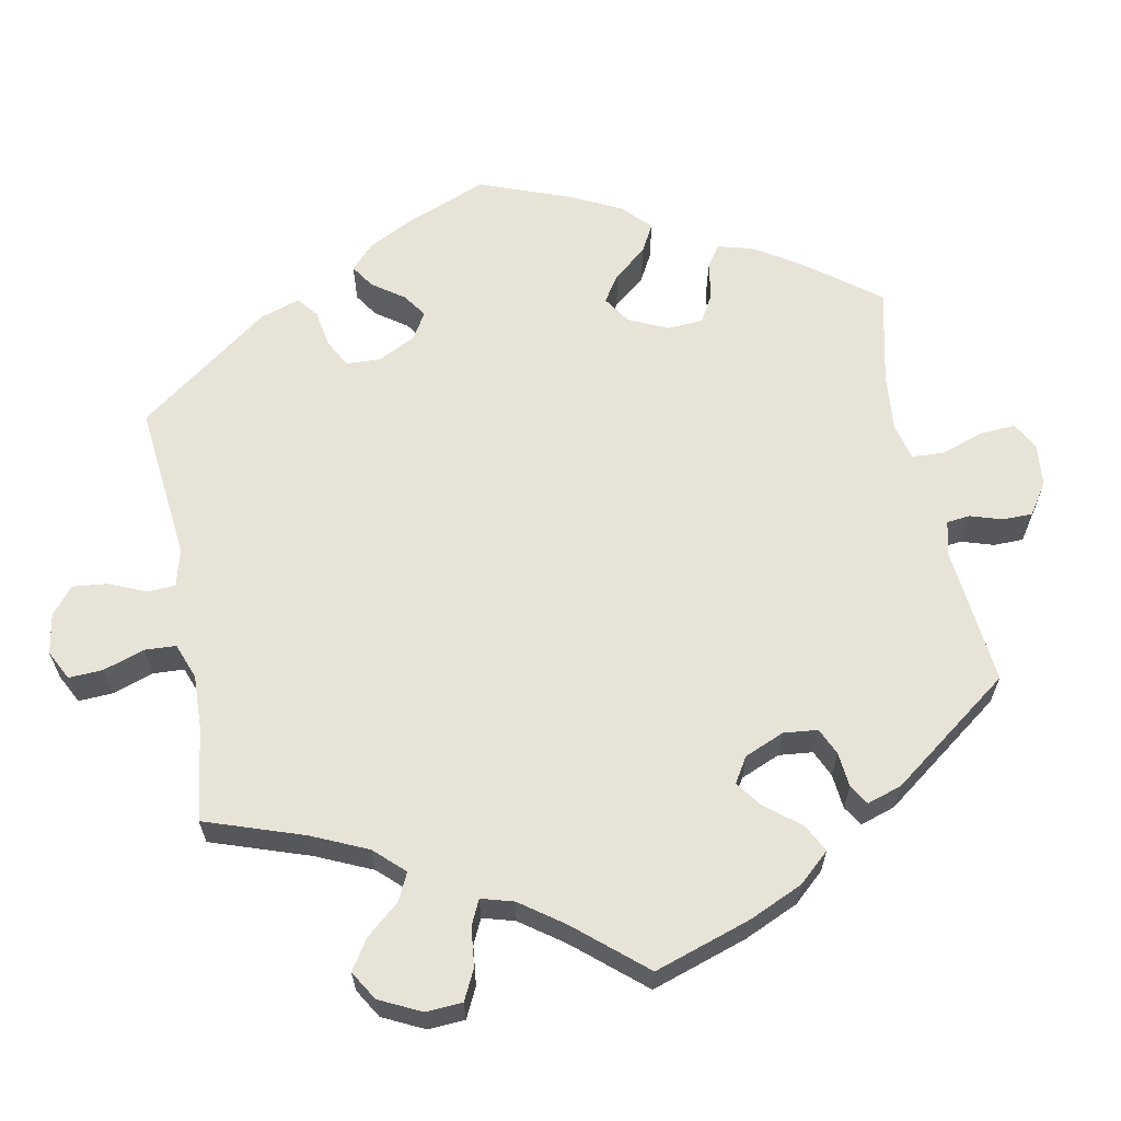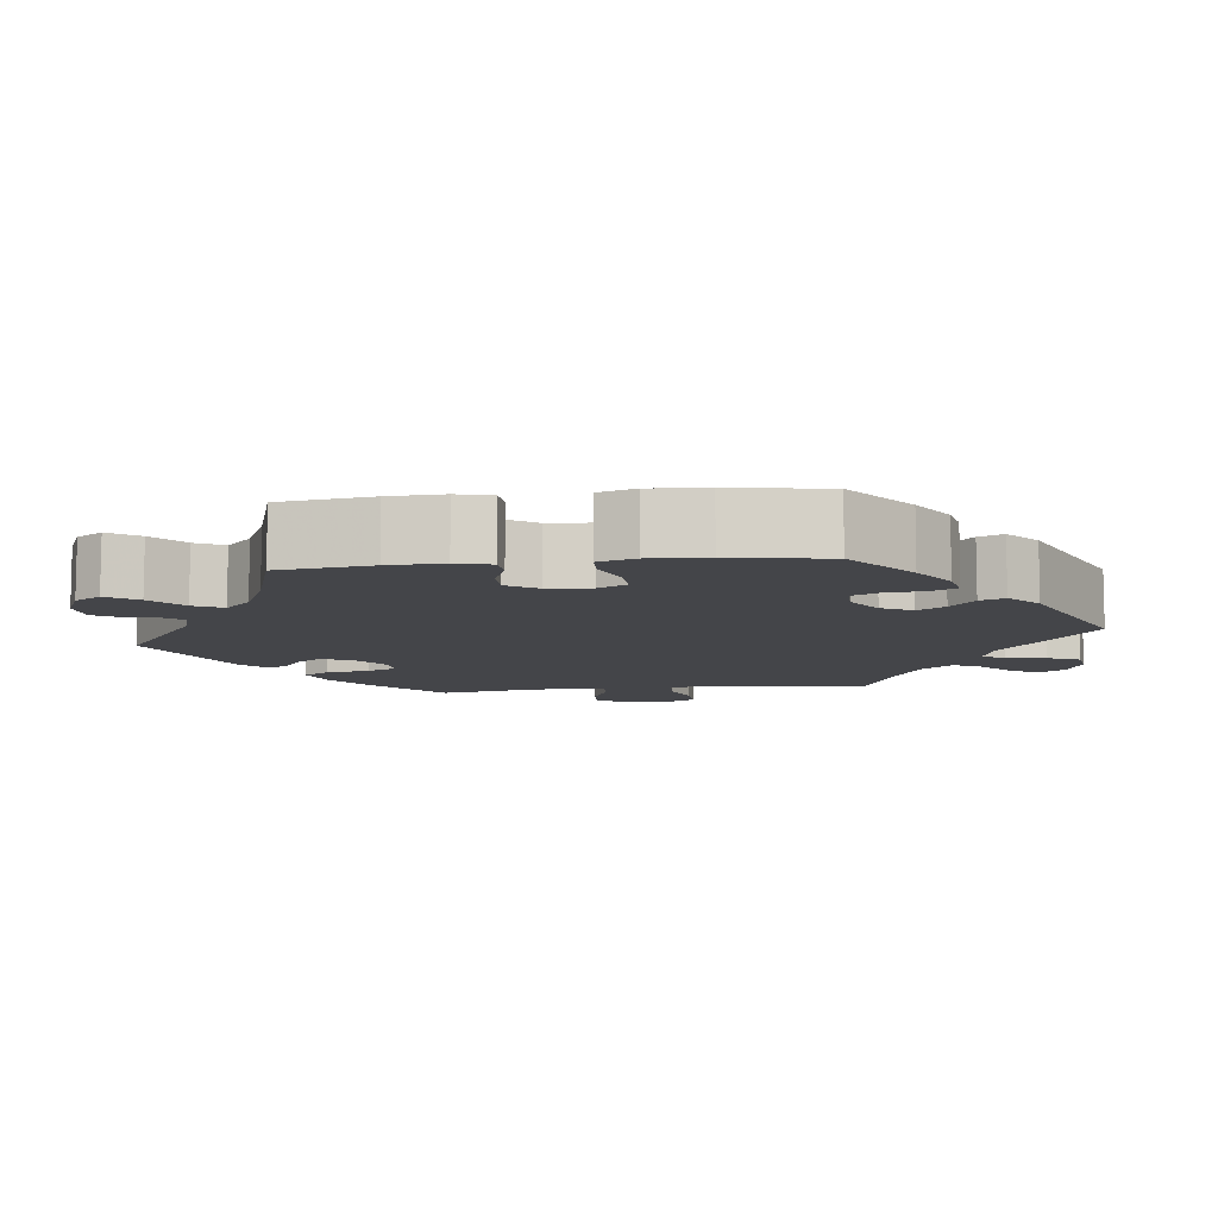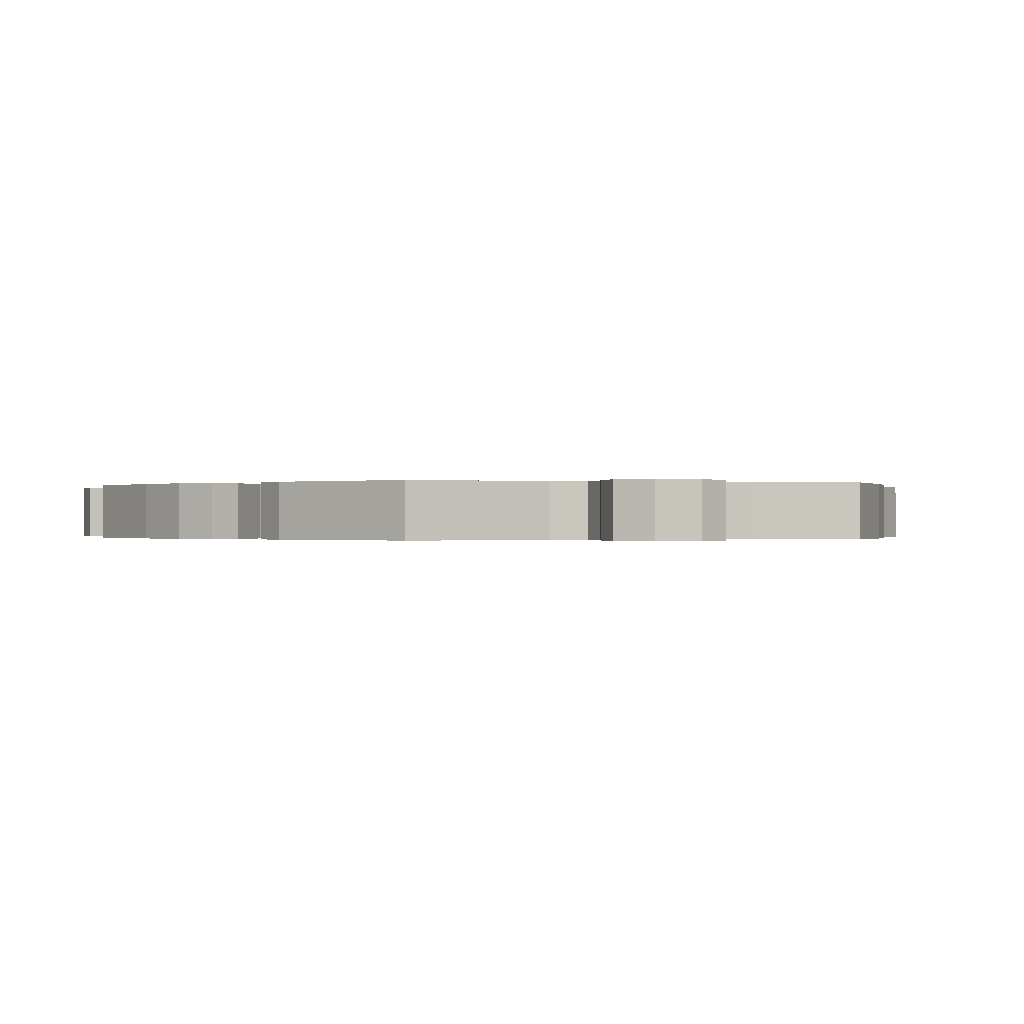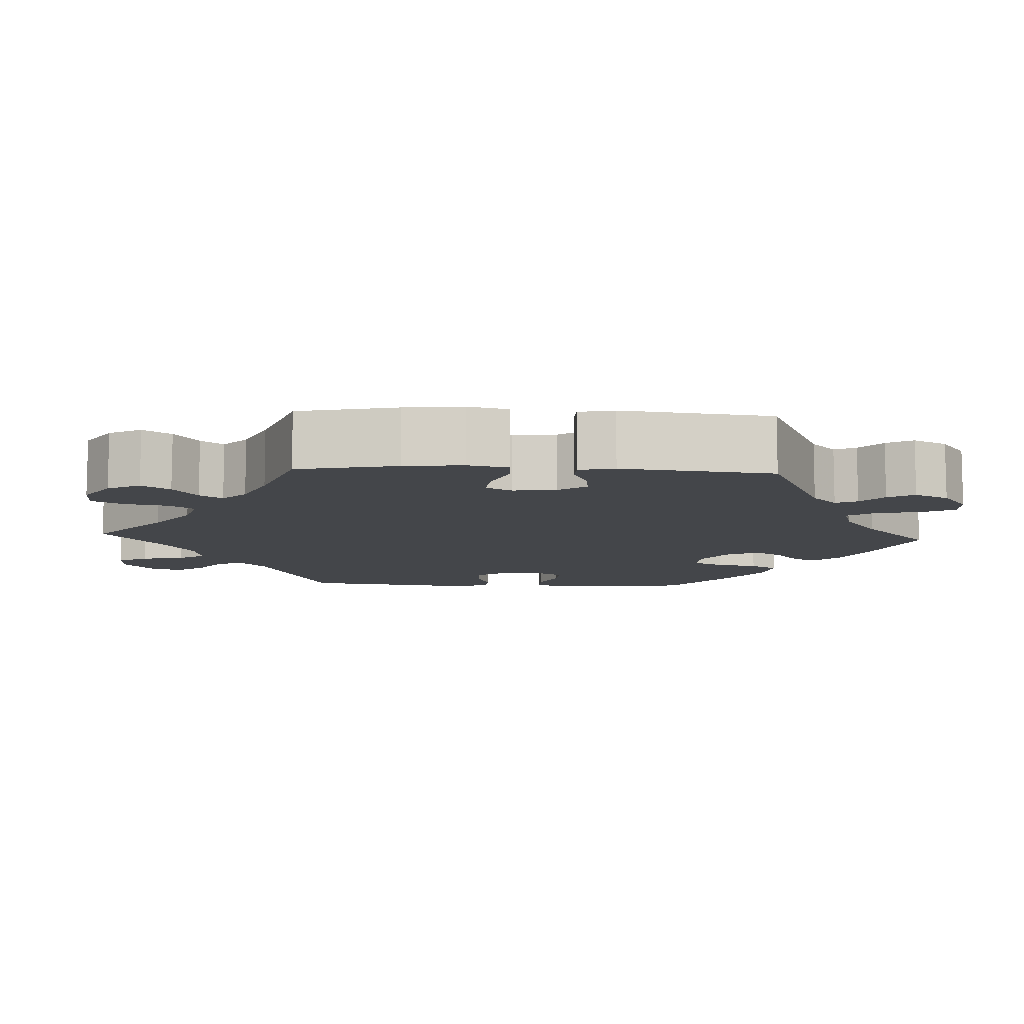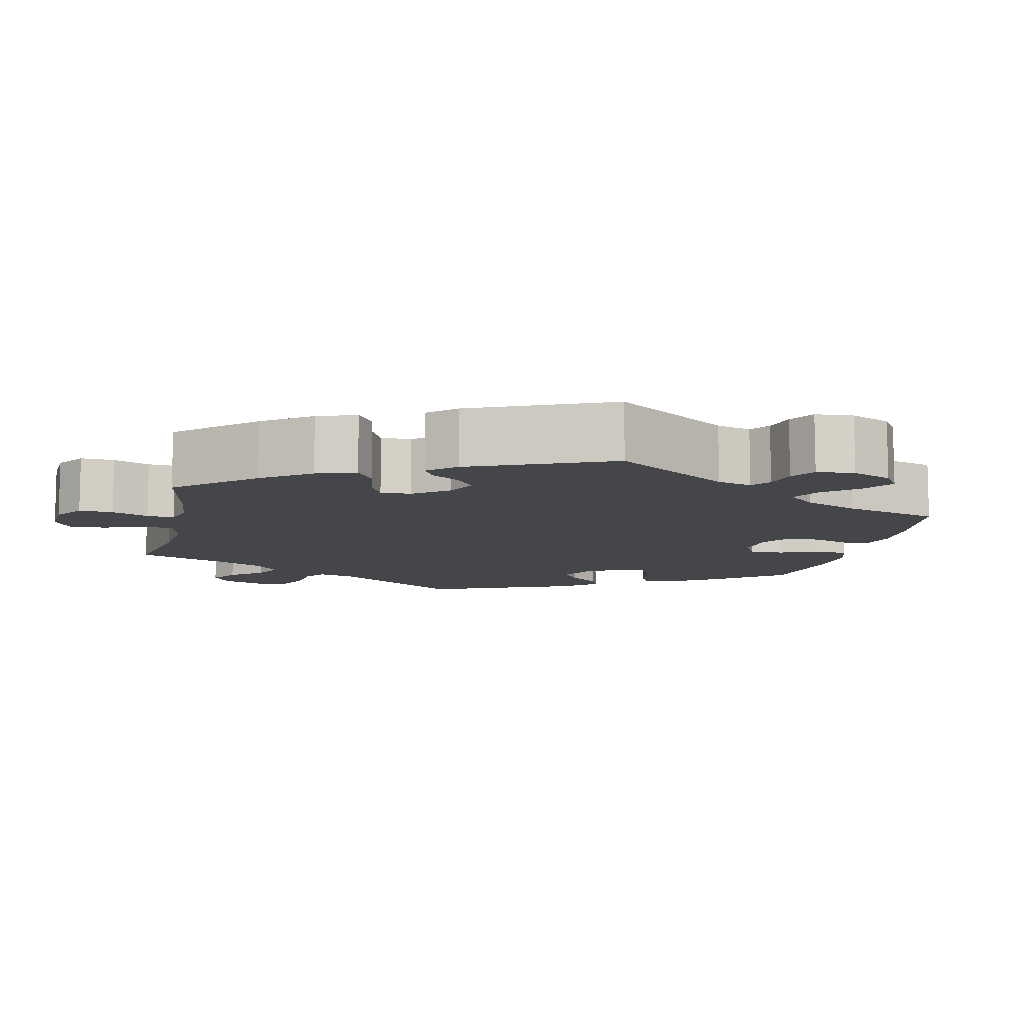
<metadata>
{"format":"obj","ext":"obj","renderer":"f3d","projection":"perspective","resolution":1024,"background":"white","views":[{"elev":62.3,"azim":49.0,"up":"+Y"},{"elev":-9.0,"azim":-143.3,"up":"+Y"},{"elev":-0.2,"azim":132.8,"up":"+Y"},{"elev":-9.6,"azim":87.1,"up":"+Y"},{"elev":-9.6,"azim":107.4,"up":"+Y"}]}
</metadata>
<code>
v -0.517 0.07 -0.175
v -0.52 0.07 -0.108
v -0.507 0.07 -0.066
v -0.47 0.07 -0.068
v -0.424 0.07 -0.089
v -0.386 0.07 -0.092
v -0.366 0.07 -0.056
v -0.369 0.07 -0.001
v -0.393 0.07 0.037
v -0.435 0.07 0.035
v -0.481 0.07 0.018
v -0.515 0.07 0.023
v -0.526 0.07 0.077
v -0.5 0.07 0.289
v -0.311 0.07 0.373
v -0.275 0.07 0.408
v -0.291 0.07 0.44
v -0.333 0.07 0.471
v -0.36 0.07 0.508
v -0.344 0.07 0.55
v -0.302 0.07 0.584
v -0.259 0.07 0.586
v -0.239 0.07 0.547
v -0.228 0.07 0.492
v -0.206 0.07 0.458
v -0.157 0.07 0.466
v -0.097 0.07 0.503
v 0 0.07 0.578
v 0.101 0.07 0.49
v 0.165 0.07 0.444
v 0.215 0.07 0.429
v 0.237 0.07 0.461
v 0.247 0.07 0.516
v 0.268 0.07 0.557
v 0.312 0.07 0.556
v 0.361 0.07 0.523
v 0.382 0.07 0.481
v 0.358 0.07 0.445
v 0.317 0.07 0.415
v 0.297 0.07 0.386
v 0.328 0.07 0.356
v 0.39 0.07 0.328
v 0.5 0.07 0.289
v 0.527 0.07 0.161
v 0.535 0.07 0.085
v 0.524 0.07 0.033
v 0.484 0.07 0.031
v 0.43 0.07 0.052
v 0.389 0.07 0.056
v 0.371 0.07 0.022
v 0.378 0.07 -0.033
v 0.404 0.07 -0.069
v 0.442 0.07 -0.065
v 0.483 0.07 -0.046
v 0.513 0.07 -0.047
v 0.523 0.07 -0.093
v 0.501 0.07 -0.288
v 0.336 0.07 -0.364
v 0.303 0.07 -0.396
v 0.315 0.07 -0.424
v 0.347 0.07 -0.453
v 0.366 0.07 -0.487
v 0.345 0.07 -0.531
v 0.3 0.07 -0.564
v 0.259 0.07 -0.566
v 0.238 0.07 -0.523
v 0.227 0.07 -0.466
v 0.204 0.07 -0.431
v 0.157 0.07 -0.445
v 0.095 0.07 -0.49
v 0.001 0.07 -0.578
v -0.111 0.07 -0.532
v -0.174 0.07 -0.499
v -0.207 0.07 -0.466
v -0.192 0.07 -0.435
v -0.154 0.07 -0.404
v -0.132 0.07 -0.367
v -0.153 0.07 -0.325
v -0.199 0.07 -0.293
v -0.242 0.07 -0.291
v -0.261 0.07 -0.33
v -0.27 0.07 -0.384
v -0.292 0.07 -0.42
v -0.341 0.07 -0.409
v -0.403 0.07 -0.368
v -0.501 0.07 -0.288
v -0.517 0 -0.175
v -0.52 0 -0.108
v -0.507 0 -0.066
v -0.47 0 -0.068
v -0.424 0 -0.089
v -0.386 0 -0.092
v -0.366 0 -0.056
v -0.369 0 -0.001
v -0.393 0 0.037
v -0.435 0 0.035
v -0.481 0 0.018
v -0.515 0 0.023
v -0.526 0 0.077
v -0.5 0 0.289
v -0.311 0 0.373
v -0.275 0 0.408
v -0.291 0 0.44
v -0.333 0 0.471
v -0.36 0 0.508
v -0.344 0 0.55
v -0.302 0 0.584
v -0.259 0 0.586
v -0.239 0 0.547
v -0.228 0 0.492
v -0.206 0 0.458
v -0.157 0 0.466
v -0.097 0 0.503
v 0 0 0.578
v 0.101 0 0.49
v 0.165 0 0.444
v 0.215 0 0.429
v 0.237 0 0.461
v 0.247 0 0.516
v 0.268 0 0.557
v 0.312 0 0.556
v 0.361 0 0.523
v 0.382 0 0.481
v 0.358 0 0.445
v 0.317 0 0.415
v 0.297 0 0.386
v 0.328 0 0.356
v 0.39 0 0.328
v 0.5 0 0.289
v 0.527 0 0.161
v 0.535 0 0.085
v 0.524 0 0.033
v 0.484 0 0.031
v 0.43 0 0.052
v 0.389 0 0.056
v 0.371 0 0.022
v 0.378 0 -0.033
v 0.404 0 -0.069
v 0.442 0 -0.065
v 0.483 0 -0.046
v 0.513 0 -0.047
v 0.523 0 -0.093
v 0.501 0 -0.288
v 0.336 0 -0.364
v 0.303 0 -0.396
v 0.315 0 -0.424
v 0.347 0 -0.453
v 0.366 0 -0.487
v 0.345 0 -0.531
v 0.3 0 -0.564
v 0.259 0 -0.566
v 0.238 0 -0.523
v 0.227 0 -0.466
v 0.204 0 -0.431
v 0.157 0 -0.445
v 0.095 0 -0.49
v 0.001 0 -0.578
v -0.111 0 -0.532
v -0.174 0 -0.499
v -0.207 0 -0.466
v -0.192 0 -0.435
v -0.154 0 -0.404
v -0.132 0 -0.367
v -0.153 0 -0.325
v -0.199 0 -0.293
v -0.242 0 -0.291
v -0.261 0 -0.33
v -0.27 0 -0.384
v -0.292 0 -0.42
v -0.341 0 -0.409
v -0.403 0 -0.368
v -0.501 0 -0.288
f 81 82 83 84
f 80 81 84 85
f 73 74 75 76
f 73 76 77
f 70 71 72 73
f 69 70 73 77
f 68 69 77 78
f 64 65 66 67
f 64 67 68
f 63 64 68
f 60 61 62 63
f 59 60 63 68
f 58 59 68 78
f 53 54 55 56
f 52 53 56 57
f 51 52 57 58
f 45 46 47 48
f 45 48 49
f 42 43 44 45
f 41 42 45 49
f 40 41 49 50
f 36 37 38 39
f 36 39 40
f 35 36 40
f 32 33 34 35
f 31 32 35 40
f 30 31 40 50
f 27 28 29
f 26 27 29 30
f 25 26 30 50
f 21 22 23 24
f 21 24 25
f 20 21 25
f 17 18 19 20
f 16 17 20 25
f 15 16 25 50
f 10 11 12 13
f 9 10 13 14
f 8 9 14 15
f 2 3 4 5
f 2 5 6
f 1 2 6
f 80 85 86 1
f 51 58 78 79
f 7 8 15 50
f 6 7 50 51
f 51 79 80
f 1 6 51 80
f 170 169 168 167
f 171 170 167 166
f 162 161 160 159
f 163 162 159
f 159 158 157 156
f 163 159 156 155
f 164 163 155 154
f 153 152 151 150
f 154 153 150
f 154 150 149
f 149 148 147 146
f 154 149 146 145
f 164 154 145 144
f 142 141 140 139
f 143 142 139 138
f 144 143 138 137
f 134 133 132 131
f 135 134 131
f 131 130 129 128
f 135 131 128 127
f 136 135 127 126
f 125 124 123 122
f 126 125 122
f 126 122 121
f 121 120 119 118
f 126 121 118 117
f 136 126 117 116
f 115 114 113
f 116 115 113 112
f 136 116 112 111
f 110 109 108 107
f 111 110 107
f 111 107 106
f 106 105 104 103
f 111 106 103 102
f 136 111 102 101
f 99 98 97 96
f 100 99 96 95
f 101 100 95 94
f 91 90 89 88
f 92 91 88
f 92 88 87
f 87 172 171 166
f 165 164 144 137
f 136 101 94 93
f 137 136 93 92
f 166 165 137
f 166 137 92 87
f 1 87 88 2
f 2 88 89 3
f 3 89 90 4
f 4 90 91 5
f 5 91 92 6
f 6 92 93 7
f 7 93 94 8
f 8 94 95 9
f 9 95 96 10
f 10 96 97 11
f 11 97 98 12
f 12 98 99 13
f 13 99 100 14
f 14 100 101 15
f 15 101 102 16
f 16 102 103 17
f 17 103 104 18
f 18 104 105 19
f 19 105 106 20
f 20 106 107 21
f 21 107 108 22
f 22 108 109 23
f 23 109 110 24
f 24 110 111 25
f 25 111 112 26
f 26 112 113 27
f 27 113 114 28
f 28 114 115 29
f 29 115 116 30
f 30 116 117 31
f 31 117 118 32
f 32 118 119 33
f 33 119 120 34
f 34 120 121 35
f 35 121 122 36
f 36 122 123 37
f 37 123 124 38
f 38 124 125 39
f 39 125 126 40
f 40 126 127 41
f 41 127 128 42
f 42 128 129 43
f 43 129 130 44
f 44 130 131 45
f 45 131 132 46
f 46 132 133 47
f 47 133 134 48
f 48 134 135 49
f 49 135 136 50
f 50 136 137 51
f 51 137 138 52
f 52 138 139 53
f 53 139 140 54
f 54 140 141 55
f 55 141 142 56
f 56 142 143 57
f 57 143 144 58
f 58 144 145 59
f 59 145 146 60
f 60 146 147 61
f 61 147 148 62
f 62 148 149 63
f 63 149 150 64
f 64 150 151 65
f 65 151 152 66
f 66 152 153 67
f 67 153 154 68
f 68 154 155 69
f 69 155 156 70
f 70 156 157 71
f 71 157 158 72
f 72 158 159 73
f 73 159 160 74
f 74 160 161 75
f 75 161 162 76
f 76 162 163 77
f 77 163 164 78
f 78 164 165 79
f 79 165 166 80
f 80 166 167 81
f 81 167 168 82
f 82 168 169 83
f 83 169 170 84
f 84 170 171 85
f 85 171 172 86
f 86 172 87 1

</code>
